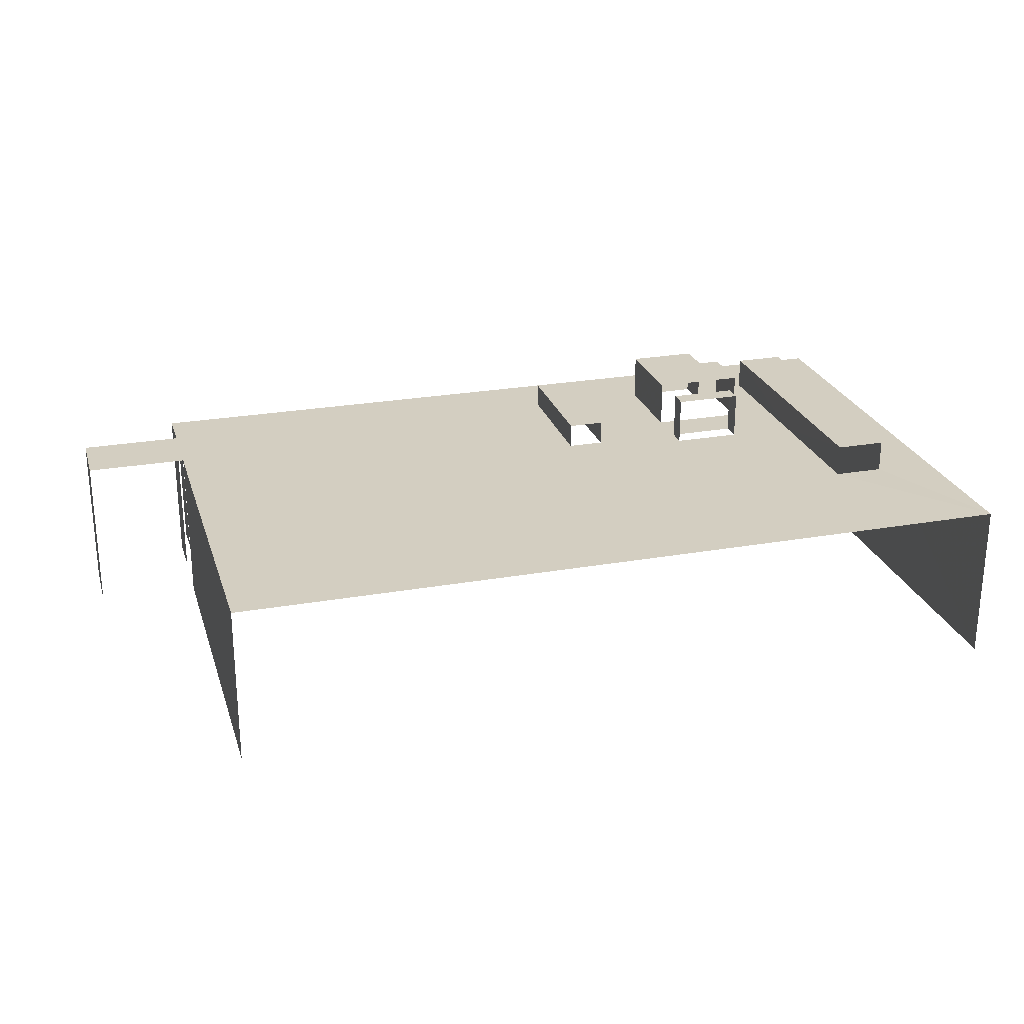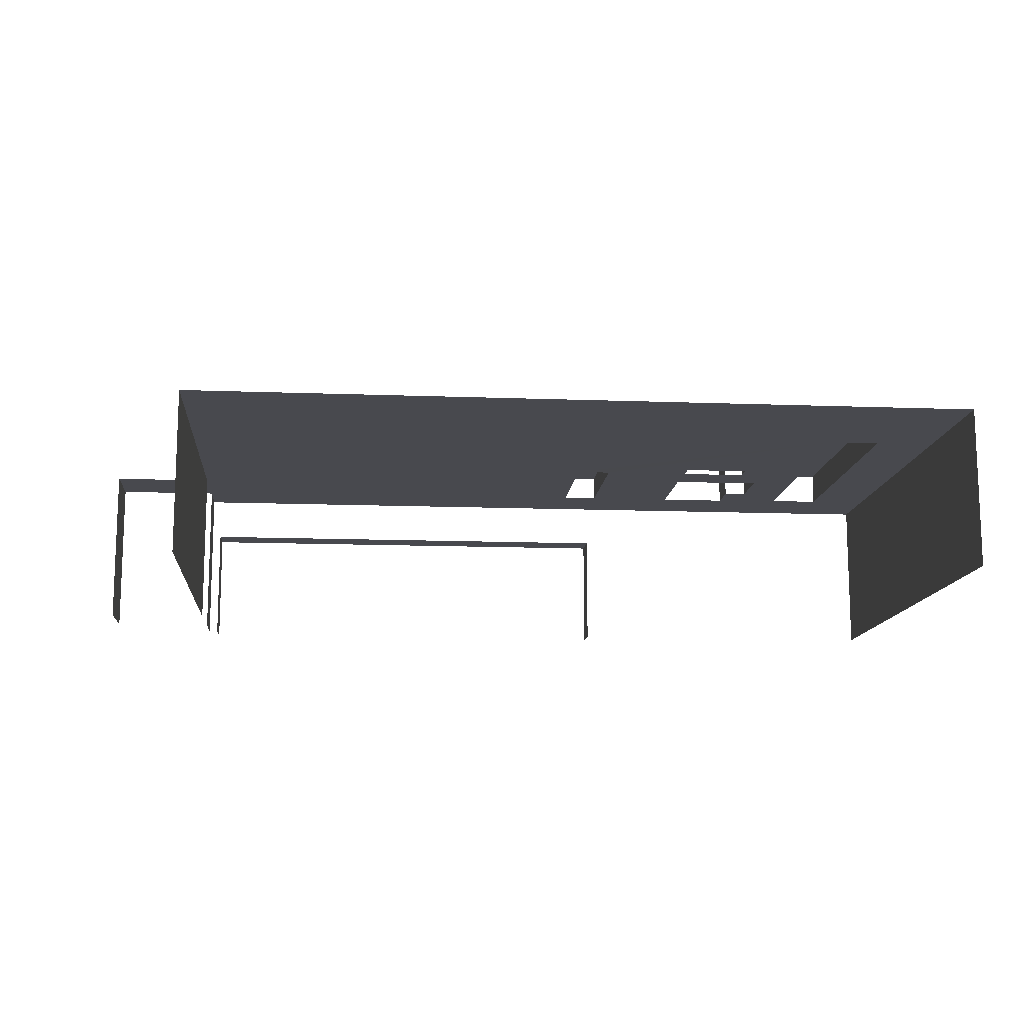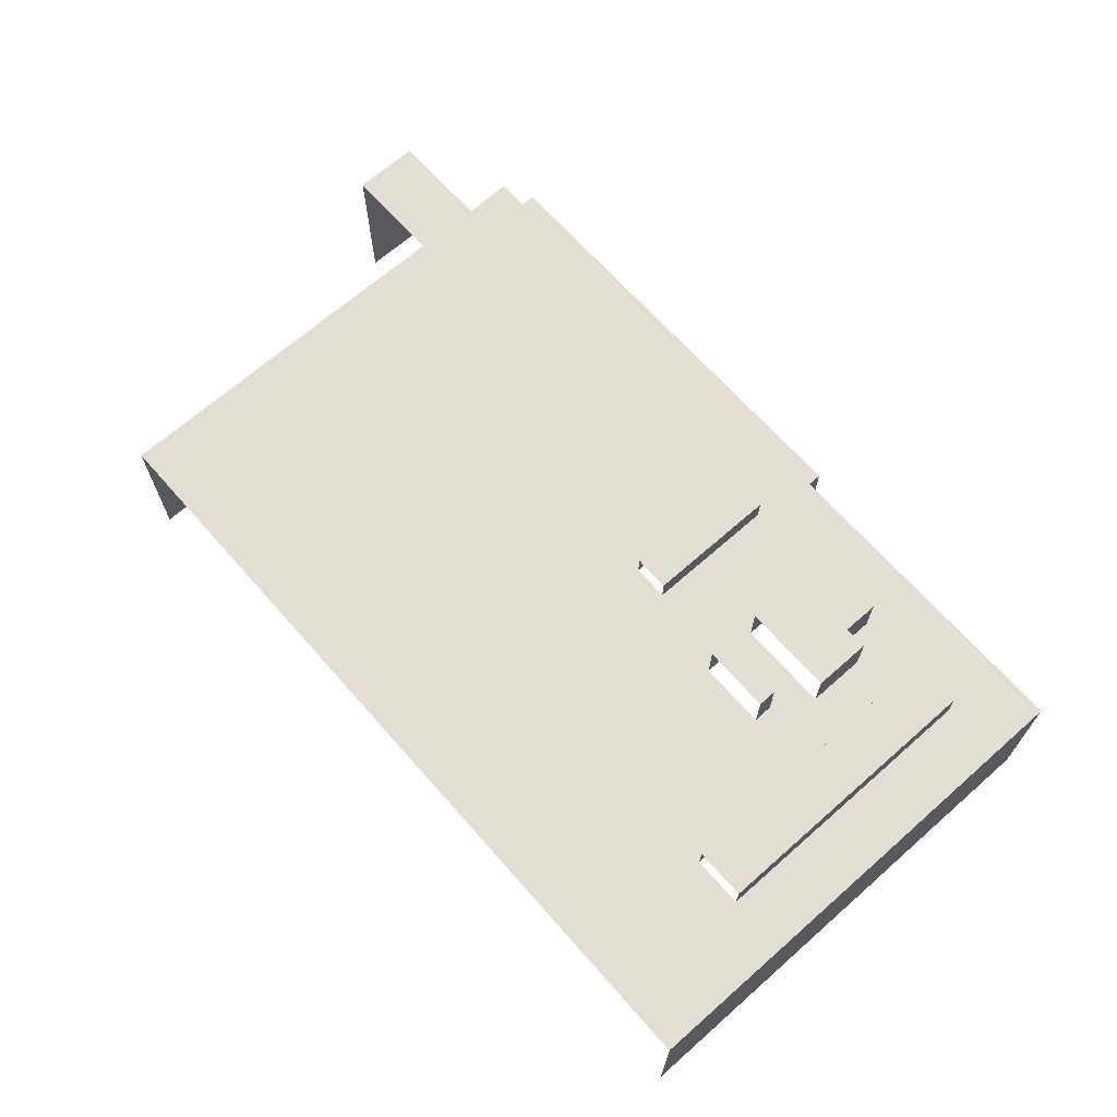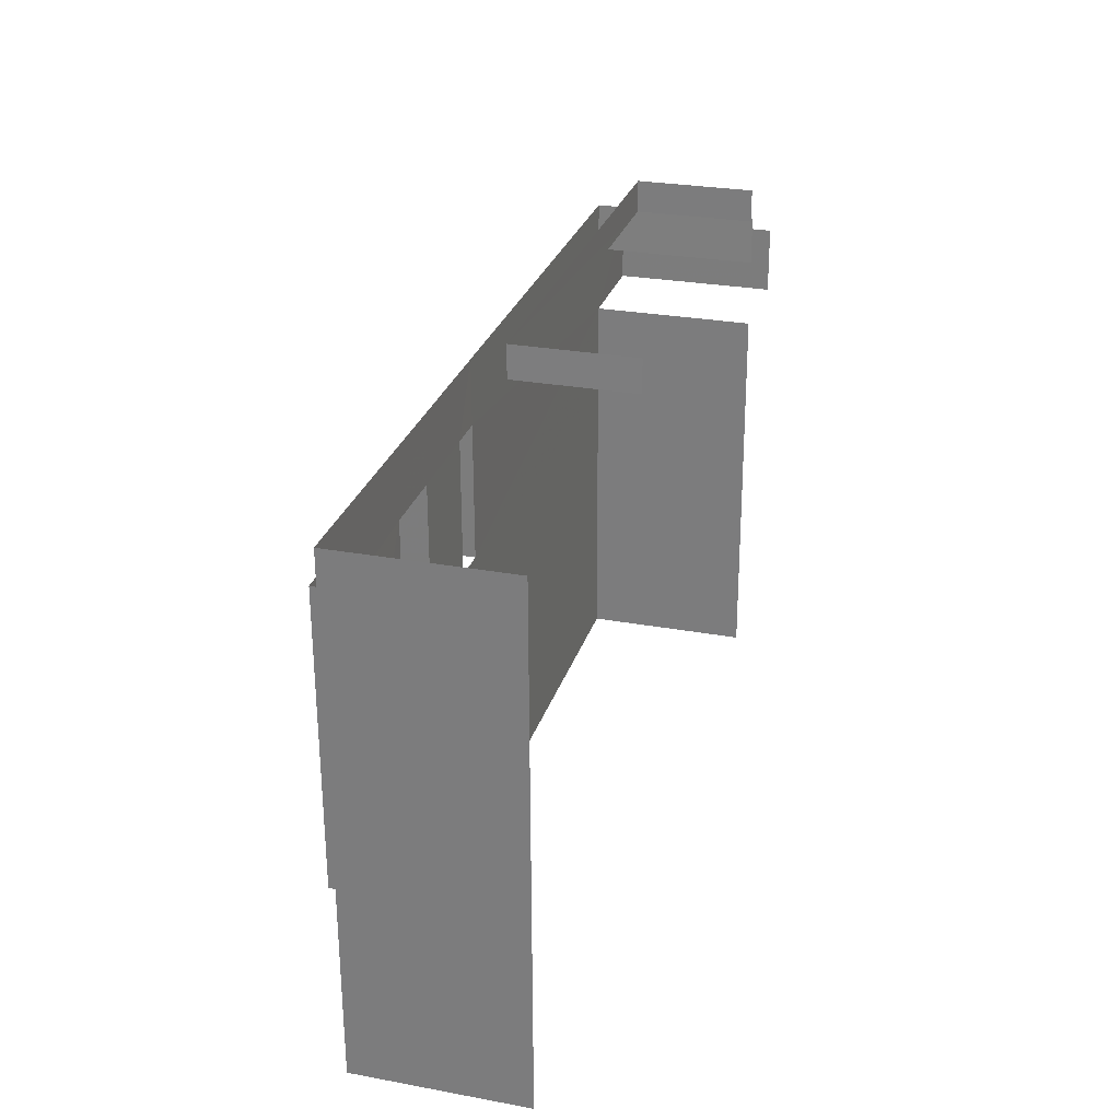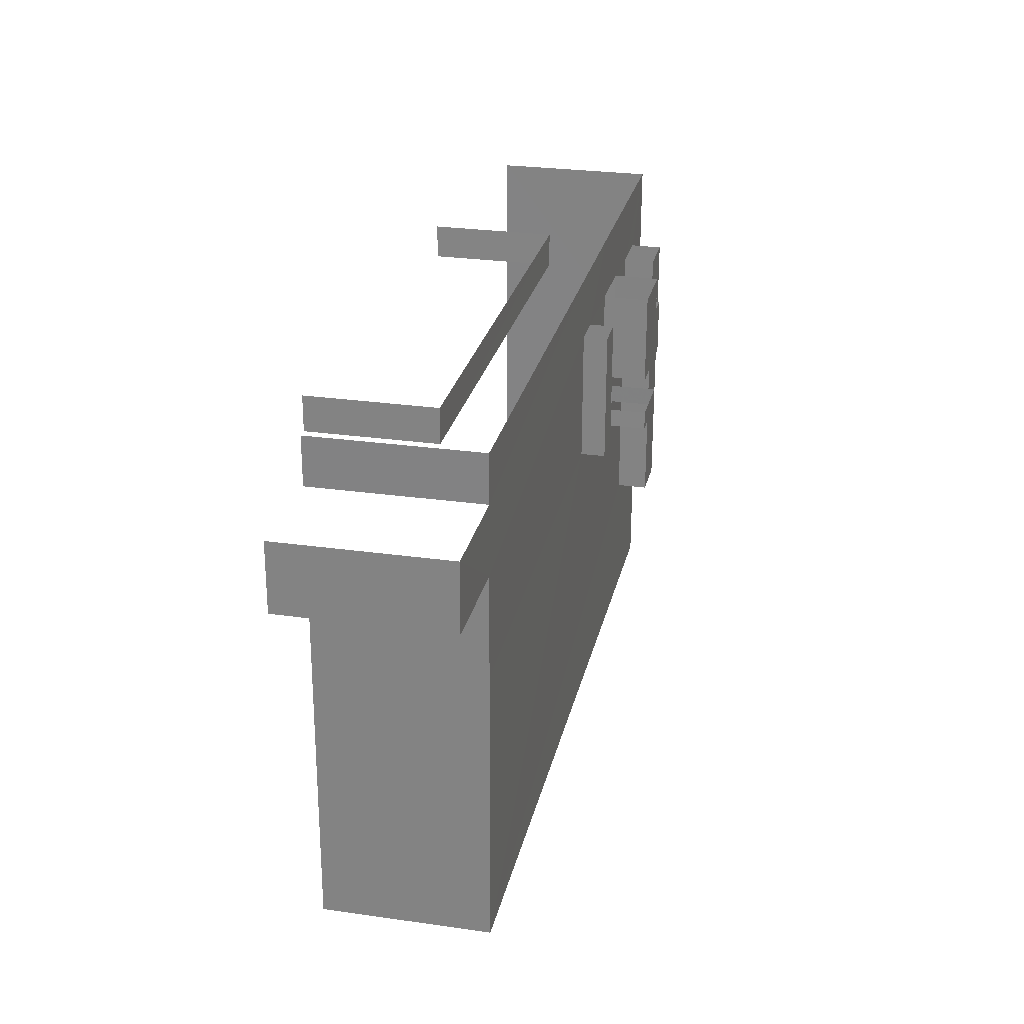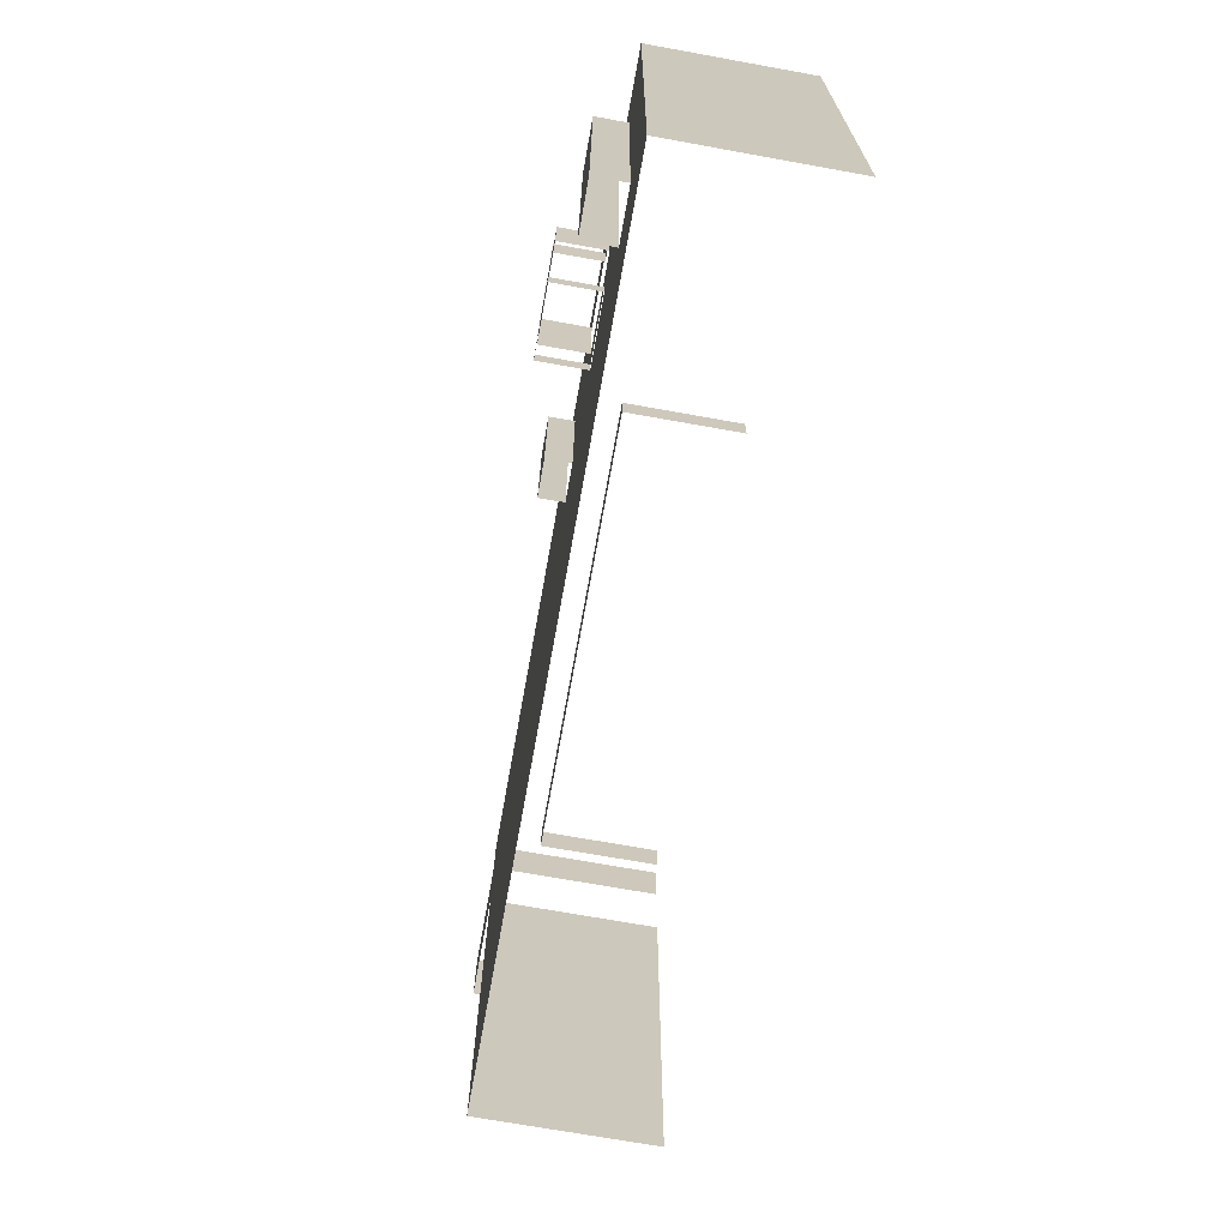
<metadata>
{"format":"obj","ext":"obj","renderer":"f3d","projection":"perspective","resolution":1024,"background":"white","views":[{"elev":25.0,"azim":-16.7,"up":"+Z"},{"elev":-12.7,"azim":-5.7,"up":"+Z"},{"elev":67.3,"azim":47.9,"up":"+Z"},{"elev":27.1,"azim":105.9,"up":"+Y"},{"elev":27.1,"azim":-77.6,"up":"+Y"},{"elev":-70.1,"azim":79.8,"up":"+Y"}]}
</metadata>
<code>
v -2.256e+05 -1.266e+05 15.85
v -2.256e+05 -1.266e+05 15.85
v -2.256e+05 -1.266e+05 15.85
v -2.256e+05 -1.266e+05 15.85
v -2.256e+05 -1.266e+05 15.85
v -2.256e+05 -1.266e+05 15.85
v -2.256e+05 -1.266e+05 15.85
v -2.256e+05 -1.266e+05 15.85
v -2.256e+05 -1.266e+05 15.85
v -2.256e+05 -1.266e+05 15.85
v -2.256e+05 -1.266e+05 15.85
v -2.256e+05 -1.266e+05 15.85
v -2.256e+05 -1.266e+05 25.83
v -2.256e+05 -1.266e+05 25.83
v -2.256e+05 -1.266e+05 25.83
v -2.256e+05 -1.266e+05 25.83
v -2.256e+05 -1.266e+05 22.18
v -2.256e+05 -1.266e+05 22.18
v -2.256e+05 -1.266e+05 22.18
v -2.256e+05 -1.266e+05 22.18
v -2.256e+05 -1.266e+05 24.52
v -2.256e+05 -1.266e+05 24.52
v -2.256e+05 -1.266e+05 24.52
v -2.256e+05 -1.266e+05 24.52
v -2.256e+05 -1.266e+05 24.52
v -2.256e+05 -1.266e+05 24.52
v -2.256e+05 -1.266e+05 24.52
v -2.256e+05 -1.266e+05 24.52
v -2.256e+05 -1.266e+05 24.52
v -2.256e+05 -1.266e+05 24.52
v -2.256e+05 -1.266e+05 24.52
v -2.256e+05 -1.266e+05 24.52
v -2.256e+05 -1.266e+05 24.52
v -2.256e+05 -1.266e+05 24.52
v -2.256e+05 -1.266e+05 24.52
v -2.256e+05 -1.266e+05 24.52
v -2.256e+05 -1.266e+05 24.52
v -2.256e+05 -1.266e+05 24.52
v -2.256e+05 -1.266e+05 24.52
v -2.256e+05 -1.266e+05 24.52
v -2.256e+05 -1.266e+05 24.52
v -2.256e+05 -1.266e+05 24.52
v -2.256e+05 -1.266e+05 24.52
v -2.256e+05 -1.266e+05 24.52
v -2.256e+05 -1.266e+05 24.52
v -2.256e+05 -1.266e+05 24.52
v -2.256e+05 -1.266e+05 24.52
v -2.256e+05 -1.266e+05 24.52
v -2.256e+05 -1.266e+05 24.52
v -2.256e+05 -1.266e+05 24.52
v -2.256e+05 -1.266e+05 24.52
v -2.256e+05 -1.266e+05 24.52
v -2.256e+05 -1.266e+05 26.22
v -2.256e+05 -1.266e+05 26.22
v -2.256e+05 -1.266e+05 26.22
v -2.256e+05 -1.266e+05 26.22
v -2.256e+05 -1.266e+05 27.08
v -2.256e+05 -1.266e+05 27.08
v -2.256e+05 -1.266e+05 27.08
v -2.256e+05 -1.266e+05 27.08
v -2.256e+05 -1.266e+05 27.01
v -2.256e+05 -1.266e+05 27.01
v -2.256e+05 -1.266e+05 27.01
v -2.256e+05 -1.266e+05 27.01
v -2.256e+05 -1.266e+05 27.01
v -2.256e+05 -1.266e+05 27.01
f 1 2 3
f 4 5 6
f 7 8 3
f 7 5 4
f 9 10 11
f 2 9 3
f 9 12 5
f 9 11 12
f 3 9 7
f 5 7 9
f 18 2 1
f 19 18 1
f 26 53 56
f 26 24 53
f 41 15 14
f 36 41 14
f 25 12 11
f 25 27 12
f 50 59 58
f 52 50 58
f 37 16 13
f 37 43 16
f 46 57 60
f 46 49 57
f 32 7 4
f 32 33 7
f 30 6 5
f 31 30 5
f 42 62 61
f 40 42 61
f 28 10 9
f 28 22 10
f 3 8 17
f 9 20 28
f 8 35 17
f 17 34 20
f 35 34 17
f 34 28 20
f 29 55 54
f 23 29 54
f 47 63 66
f 44 47 66
f 45 65 64
f 45 48 65
f 13 14 15
f 13 16 14
f 17 18 19
f 17 20 18
f 21 22 23
f 24 25 21
f 26 27 25
f 22 28 29
f 30 31 32
f 31 33 32
f 34 35 33
f 36 28 34
f 37 38 27
f 37 31 38
f 22 29 23
f 39 21 23
f 39 24 21
f 26 25 24
f 37 27 26
f 28 40 29
f 31 41 33
f 41 34 33
f 36 34 41
f 42 28 36
f 37 41 31
f 43 37 26
f 29 40 44
f 40 28 42
f 45 42 36
f 46 43 26
f 47 44 40
f 29 44 48
f 43 45 36
f 49 46 26
f 50 43 46
f 29 48 51
f 50 45 43
f 26 51 49
f 51 48 52
f 50 52 45
f 51 52 49
f 52 48 45
f 53 54 55
f 56 53 55
f 57 58 59
f 60 57 59
f 61 62 63
f 62 64 63
f 63 65 66
f 63 64 65
f 42 64 62
f 42 45 64
f 46 60 59
f 50 46 59
f 32 4 6
f 30 32 6
f 54 53 39
f 54 39 23
f 53 24 39
f 52 58 57
f 49 52 57
f 10 21 11
f 11 21 25
f 22 21 10
f 44 66 65
f 48 44 65
f 20 2 18
f 20 9 2
f 40 61 63
f 47 40 63
f 12 38 5
f 5 38 31
f 27 38 12
f 17 19 1
f 3 17 1
f 56 55 51
f 56 51 26
f 55 29 51
f 35 8 7
f 33 35 7
f 43 14 16
f 43 36 14
f 37 13 15
f 41 37 15

</code>
